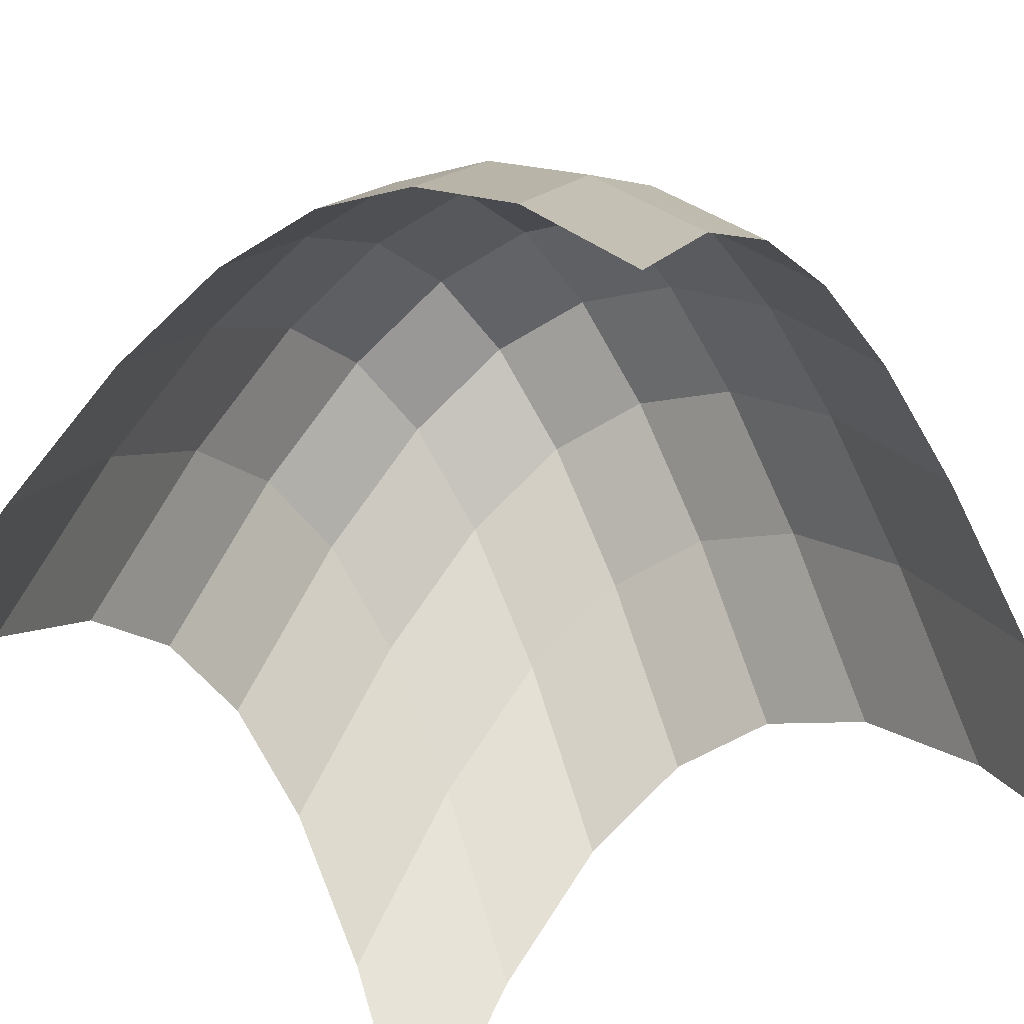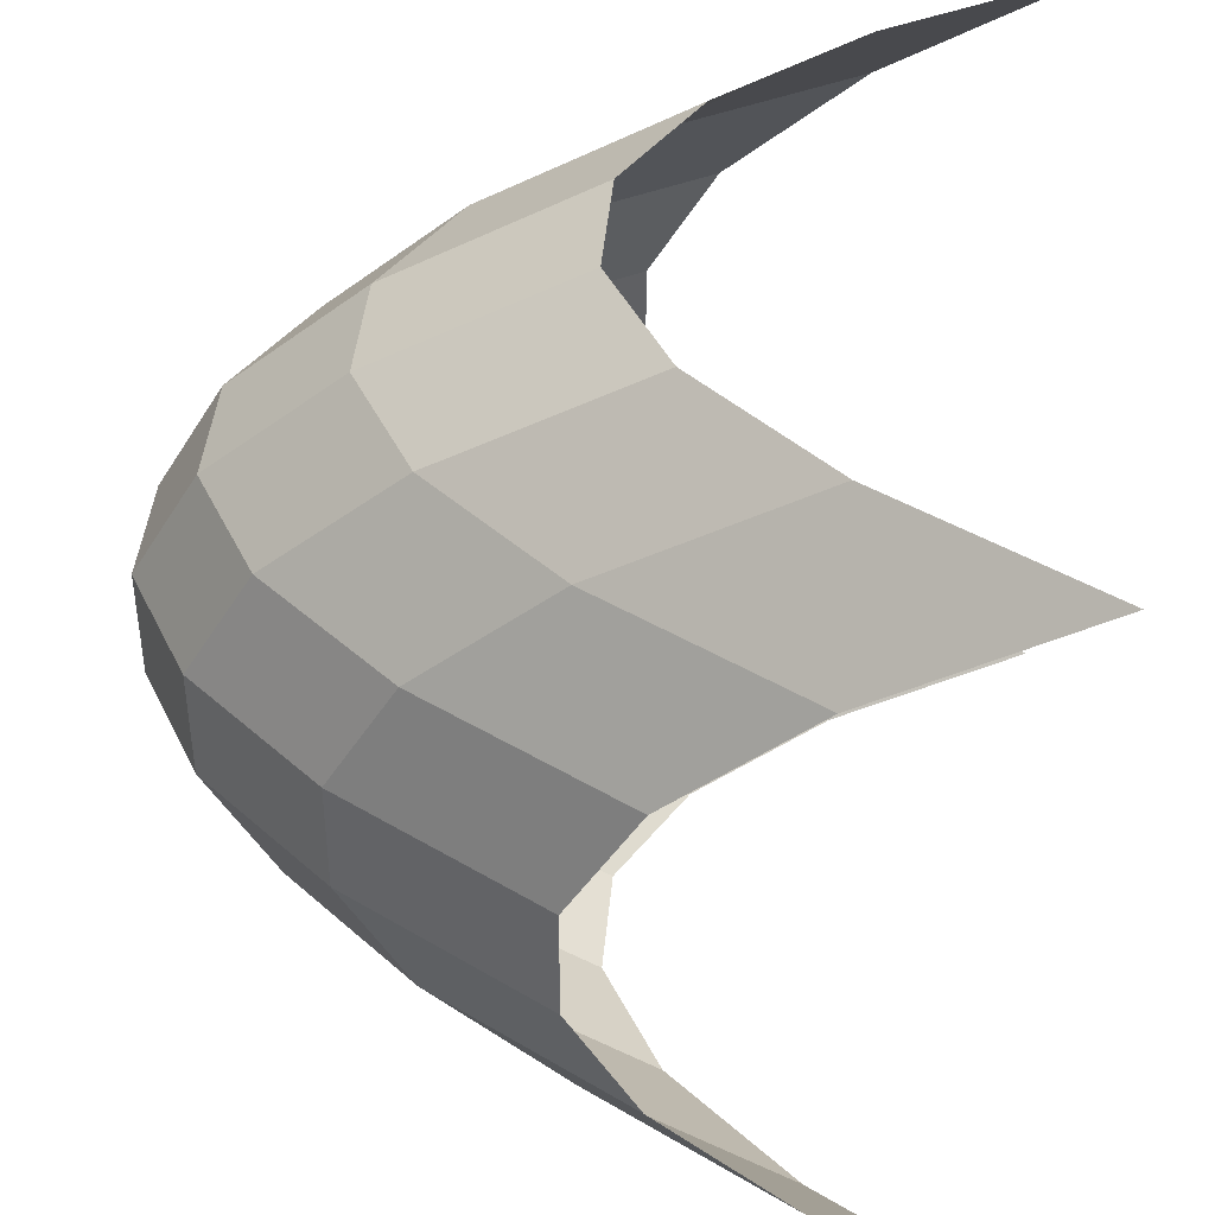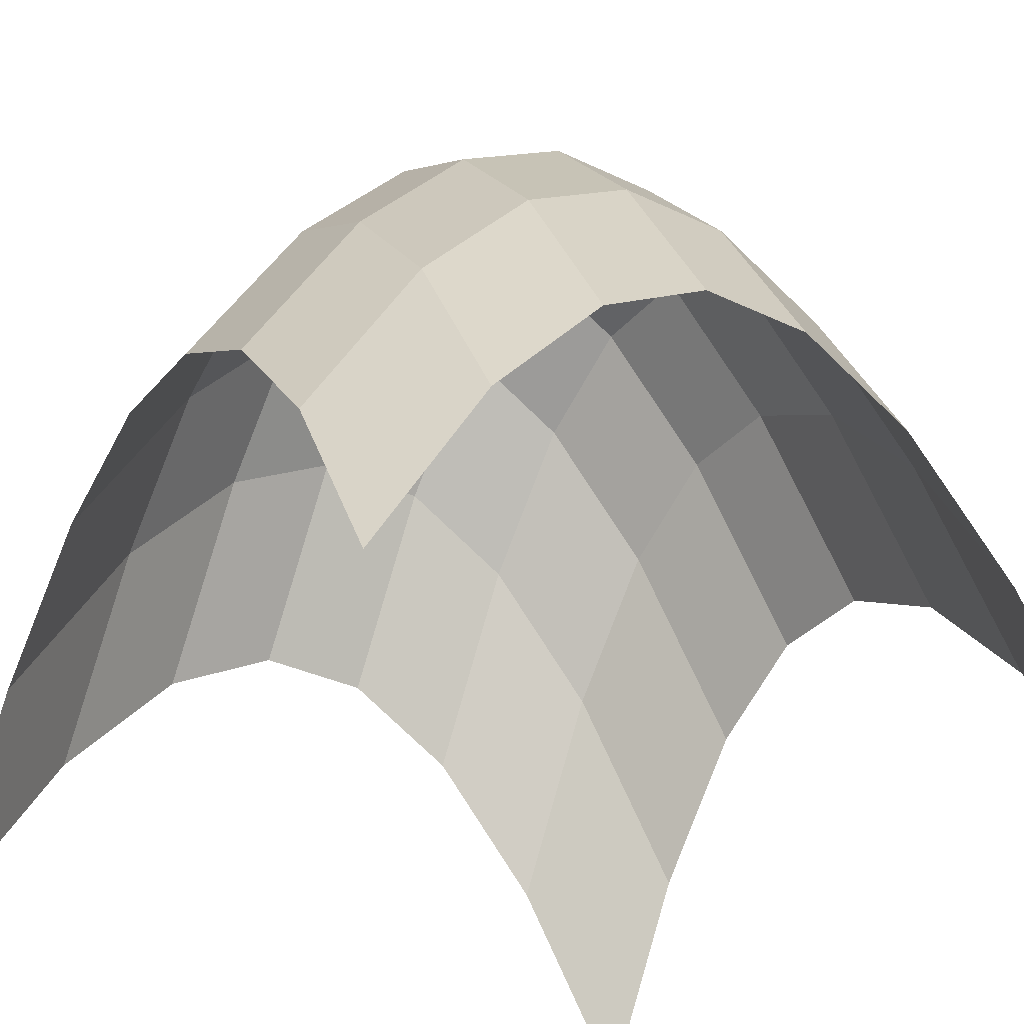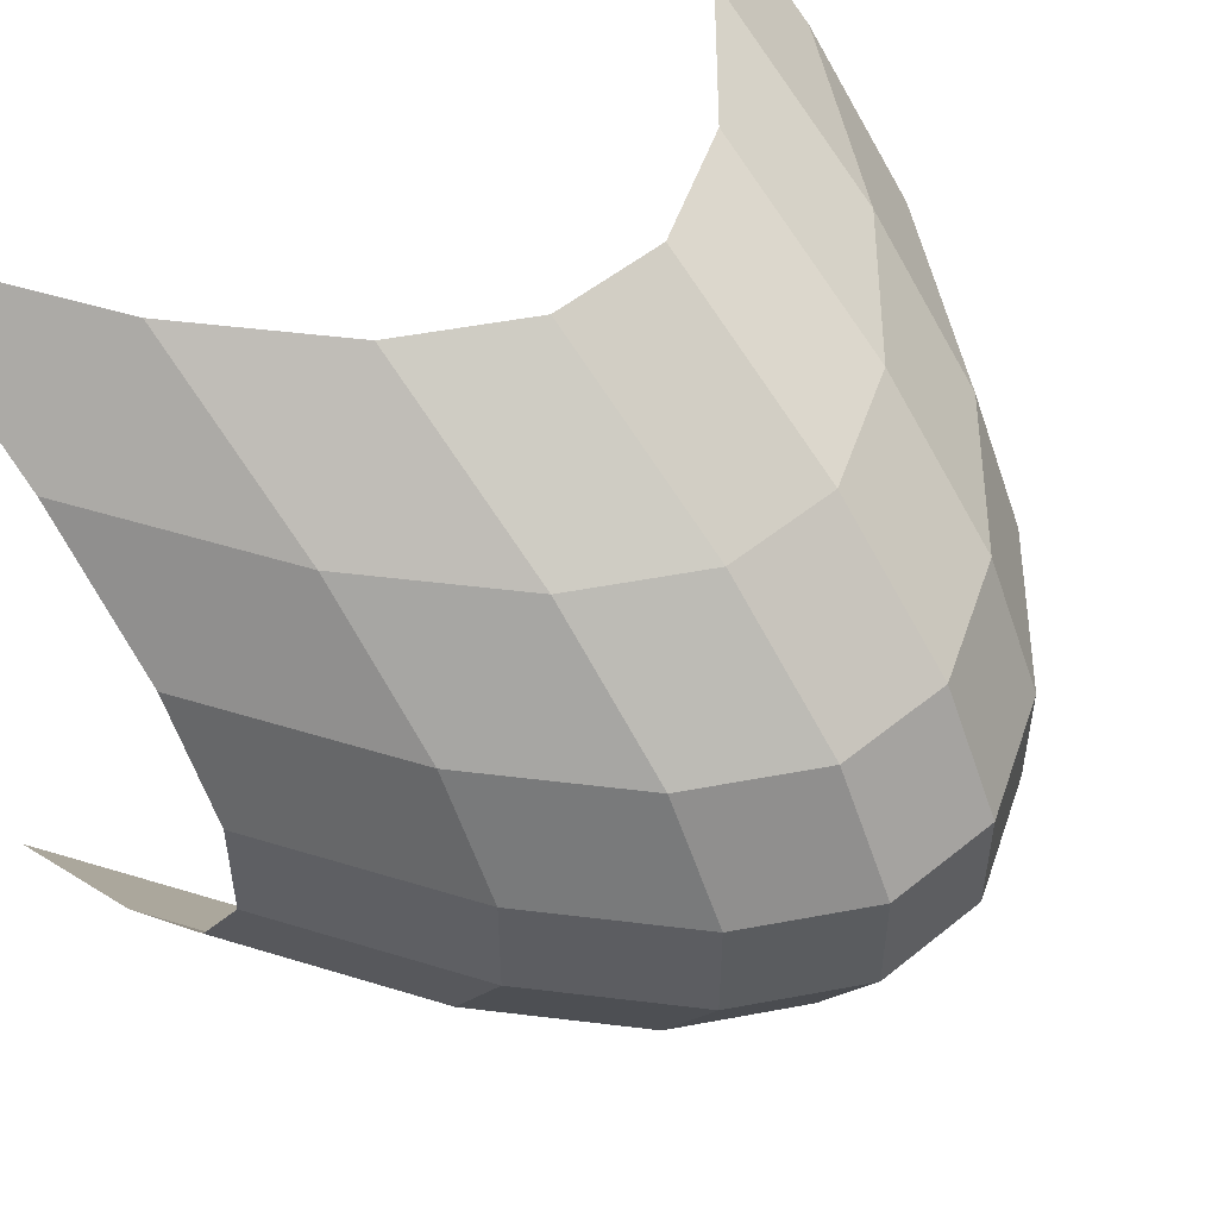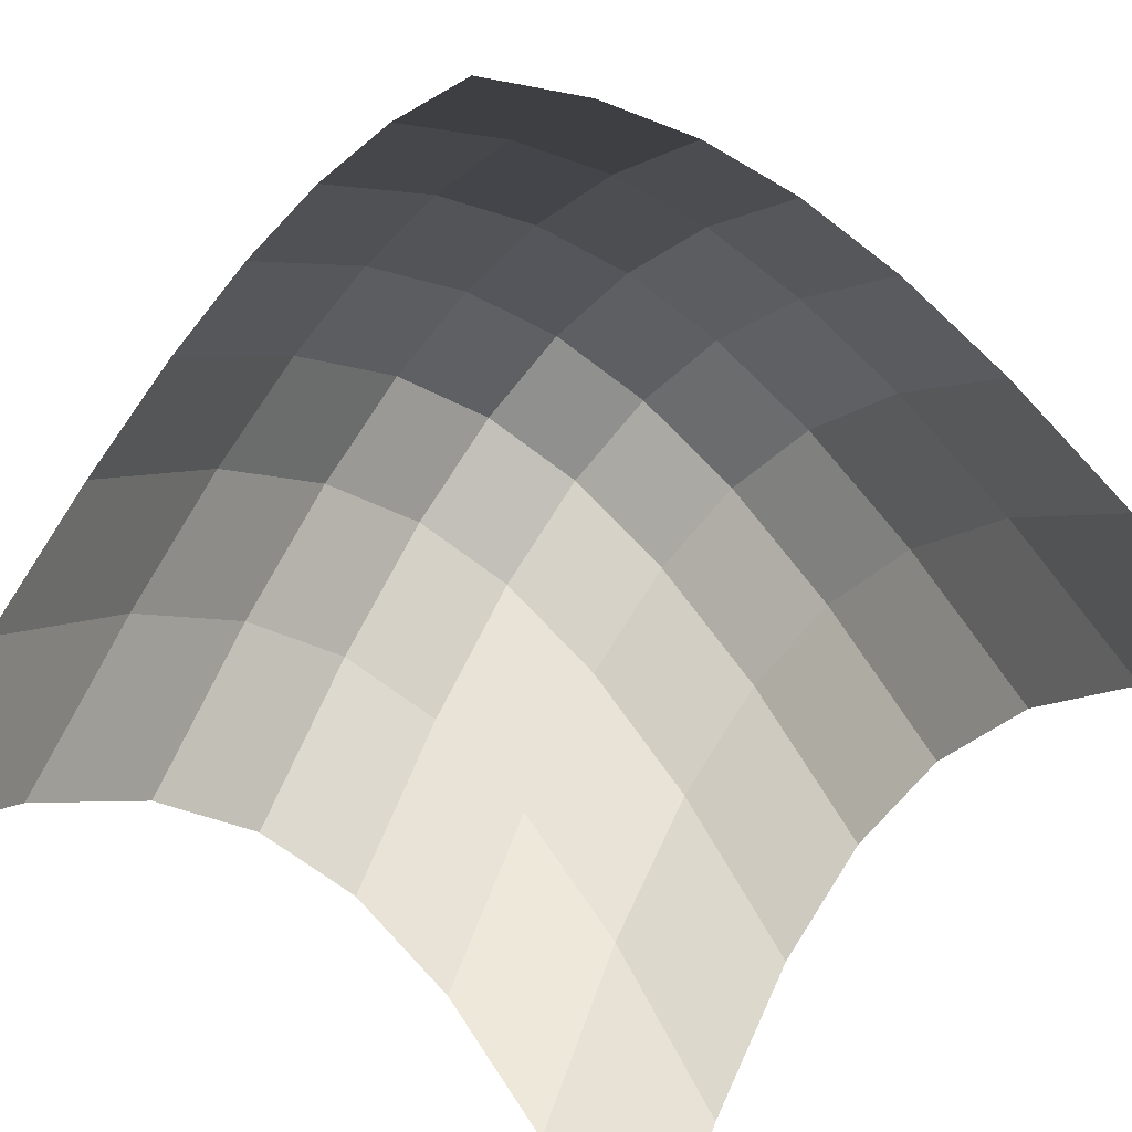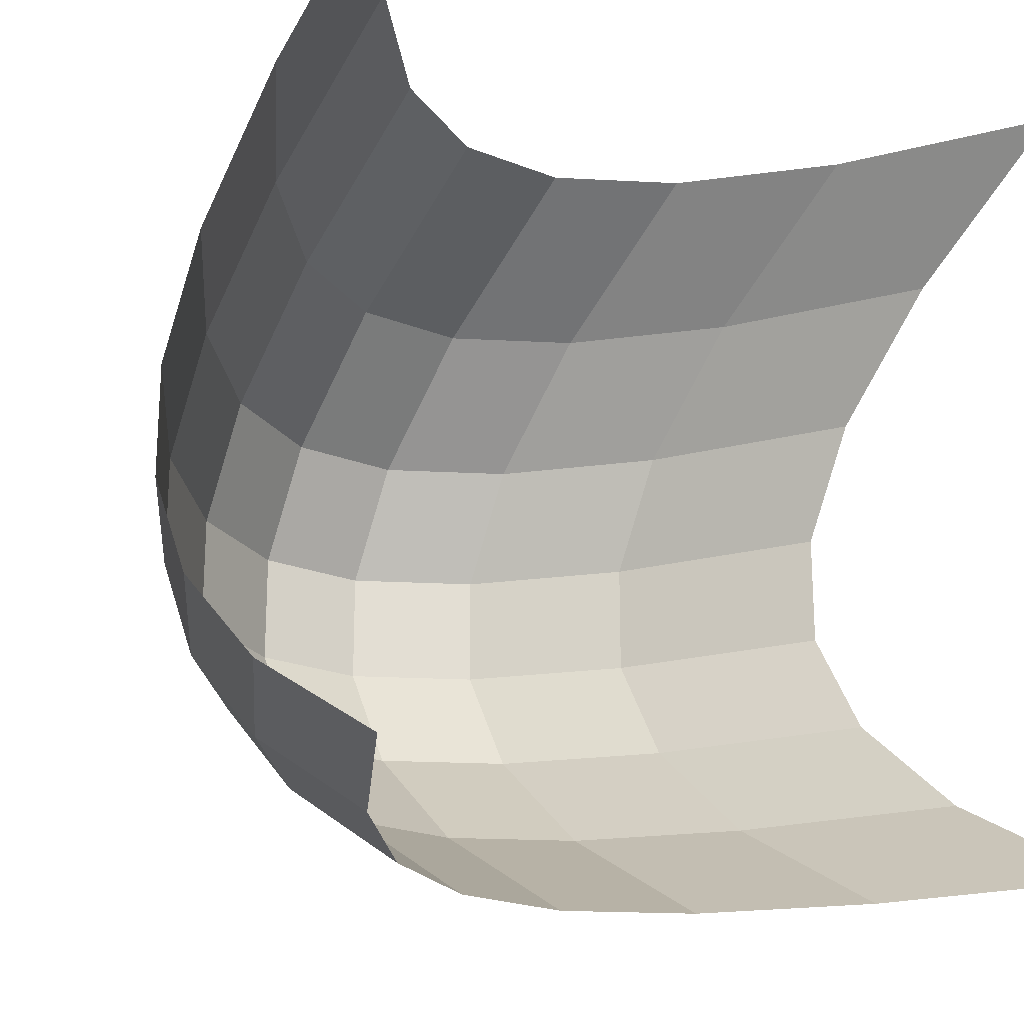
<metadata>
{"format":"obj","ext":"obj","renderer":"f3d","projection":"perspective","resolution":1024,"background":"white","views":[{"elev":-50.8,"azim":-145.1,"up":"+Y"},{"elev":42.8,"azim":-84.8,"up":"+Z"},{"elev":-32.9,"azim":-123.6,"up":"+Y"},{"elev":51.8,"azim":138.7,"up":"+Z"},{"elev":-65.5,"azim":-38.2,"up":"+Y"},{"elev":-21.8,"azim":-35.1,"up":"+Z"}]}
</metadata>
<code>
o Z_Function.001
v -1 -1 1
v -1 -0.5102 0.7143
v -1 -0.1837 0.4286
v -1 -0.02041 0.1429
v -1 -0.02041 -0.1429
v -1 -0.1837 -0.4286
v -1 -0.5102 -0.7143
v -1 -1 -1
v -0.7143 -0.5102 1
v -0.7143 -0.02041 0.7143
v -0.7143 0.3061 0.4286
v -0.7143 0.4694 0.1429
v -0.7143 0.4694 -0.1429
v -0.7143 0.3061 -0.4286
v -0.7143 -0.02041 -0.7143
v -0.7143 -0.5102 -1
v -0.4286 -0.1837 1
v -0.4286 0.3061 0.7143
v -0.4286 0.6327 0.4286
v -0.4286 0.7959 0.1429
v -0.4286 0.7959 -0.1429
v -0.4286 0.6327 -0.4286
v -0.4286 0.3061 -0.7143
v -0.4286 -0.1837 -1
v -0.1429 -0.02041 1
v -0.1429 0.4694 0.7143
v -0.1429 0.7959 0.4286
v -0.1429 0.9592 0.1429
v -0.1429 0.9592 -0.1429
v -0.1429 0.7959 -0.4286
v -0.1429 0.4694 -0.7143
v -0.1429 -0.02041 -1
v 0.1429 -0.02041 1
v 0.1429 0.4694 0.7143
v 0.1429 0.7959 0.4286
v 0.1429 0.9592 0.1429
v 0.1429 0.9592 -0.1429
v 0.1429 0.7959 -0.4286
v 0.1429 0.4694 -0.7143
v 0.1429 -0.02041 -1
v 0.4286 -0.1837 1
v 0.4286 0.3061 0.7143
v 0.4286 0.6327 0.4286
v 0.4286 0.7959 0.1429
v 0.4286 0.7959 -0.1429
v 0.4286 0.6327 -0.4286
v 0.4286 0.3061 -0.7143
v 0.4286 -0.1837 -1
v 0.7143 -0.5102 1
v 0.7143 -0.02041 0.7143
v 0.7143 0.3061 0.4286
v 0.7143 0.4694 0.1429
v 0.7143 0.4694 -0.1429
v 0.7143 0.3061 -0.4286
v 0.7143 -0.02041 -0.7143
v 0.7143 -0.5102 -1
v 1 -1 1
v 1 -0.5102 0.7143
v 1 -0.1837 0.4286
v 1 -0.02041 0.1429
v 1 -0.02041 -0.1429
v 1 -0.1837 -0.4286
v 1 -0.5102 -0.7143
v 1 -1 -1
f 1 2 9
f 2 3 10
f 3 4 11
f 4 5 13
f 5 6 14
f 6 7 15
f 7 8 16
f 9 10 17
f 10 11 18
f 11 12 19
f 12 13 21
f 13 14 22
f 14 15 23
f 15 16 24
f 17 18 25
f 18 19 26
f 19 20 27
f 20 21 29
f 21 22 30
f 22 23 31
f 23 24 32
f 25 26 34
f 26 27 35
f 27 28 36
f 28 29 37
f 29 30 38
f 30 31 39
f 31 32 40
f 33 34 41
f 34 35 42
f 35 36 43
f 36 37 44
f 37 38 46
f 38 39 47
f 39 40 48
f 41 42 49
f 42 43 50
f 43 44 51
f 44 45 52
f 45 46 54
f 46 47 55
f 47 48 56
f 49 50 57
f 50 51 58
f 51 52 59
f 52 53 60
f 53 54 62
f 54 55 63
f 55 56 64
f 2 10 9
f 3 11 10
f 4 12 11
f 12 4 13
f 13 5 14
f 14 6 15
f 15 7 16
f 10 18 17
f 11 19 18
f 12 20 19
f 20 12 21
f 21 13 22
f 22 14 23
f 23 15 24
f 18 26 25
f 19 27 26
f 20 28 27
f 28 20 29
f 29 21 30
f 30 22 31
f 31 23 32
f 33 25 34
f 34 26 35
f 35 27 36
f 36 28 37
f 37 29 38
f 38 30 39
f 39 31 40
f 34 42 41
f 35 43 42
f 36 44 43
f 37 45 44
f 45 37 46
f 46 38 47
f 47 39 48
f 42 50 49
f 43 51 50
f 44 52 51
f 45 53 52
f 53 45 54
f 54 46 55
f 55 47 56
f 50 58 57
f 51 59 58
f 52 60 59
f 53 61 60
f 61 53 62
f 62 54 63
f 63 55 64

</code>
